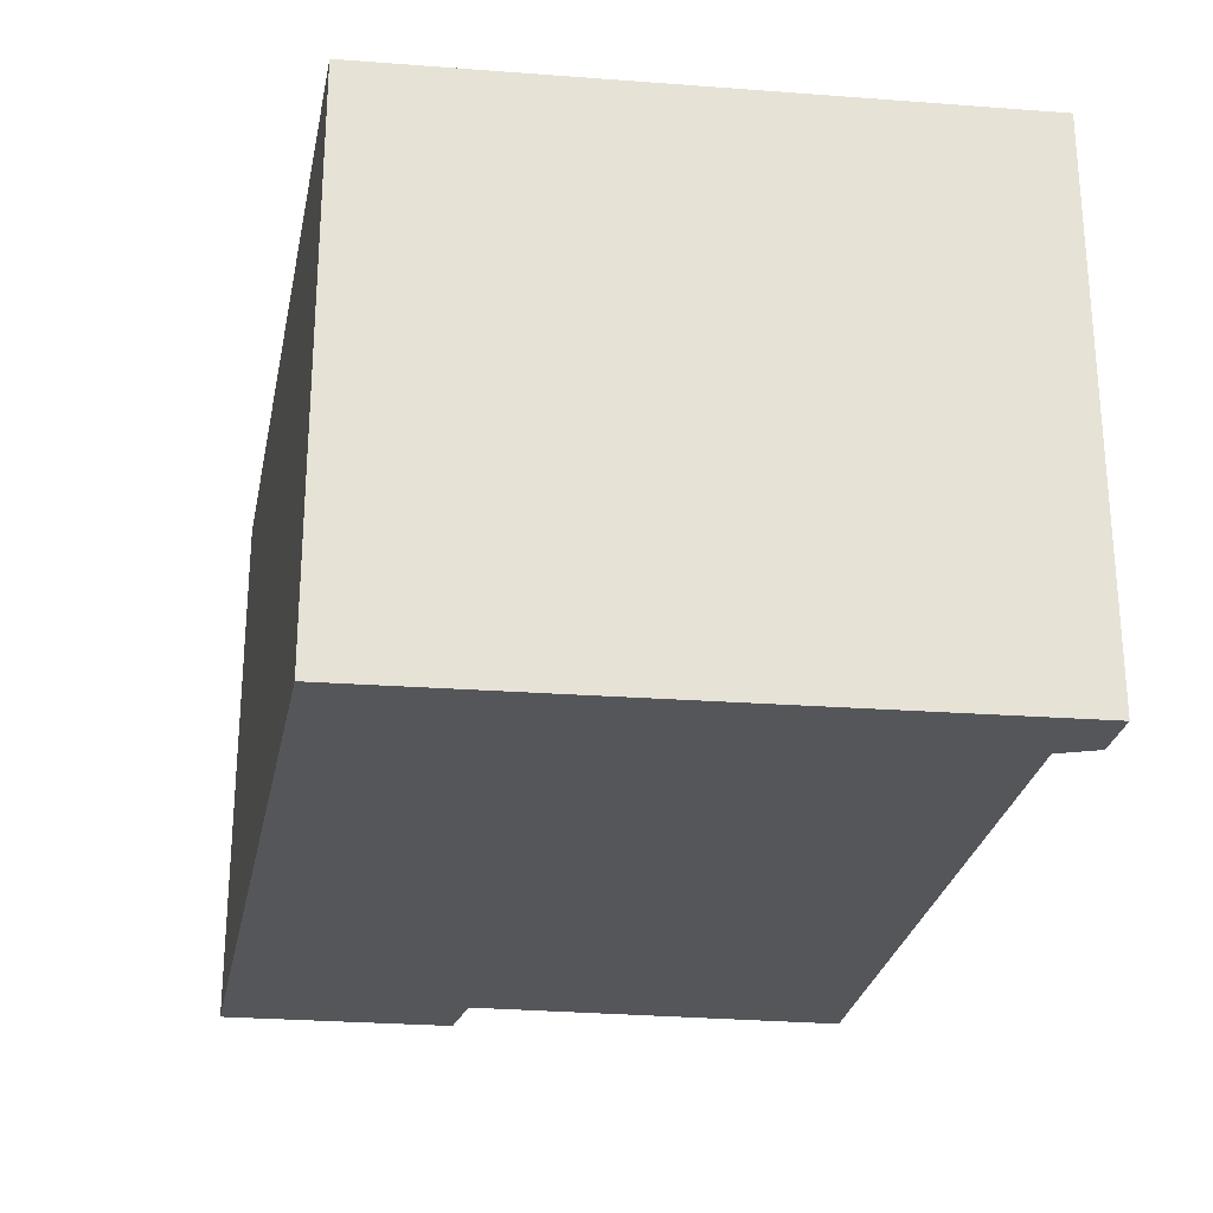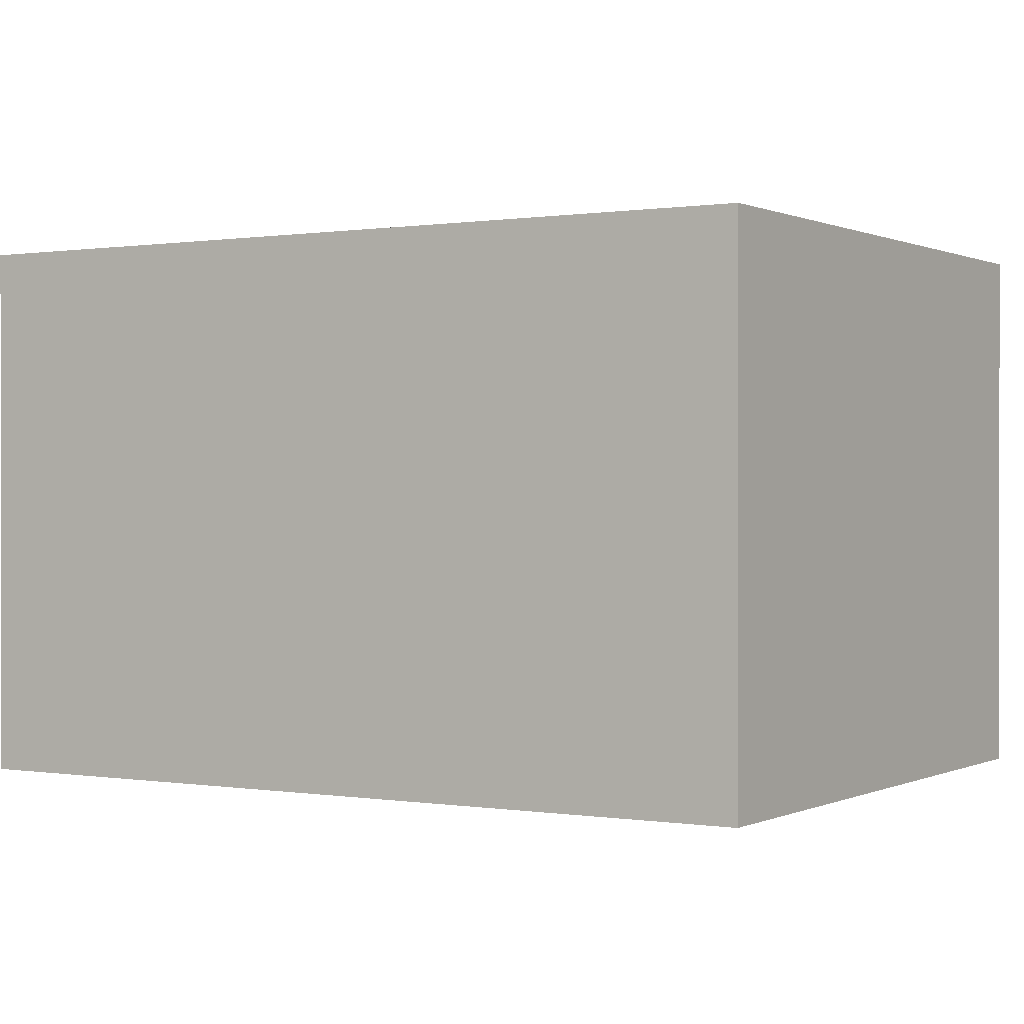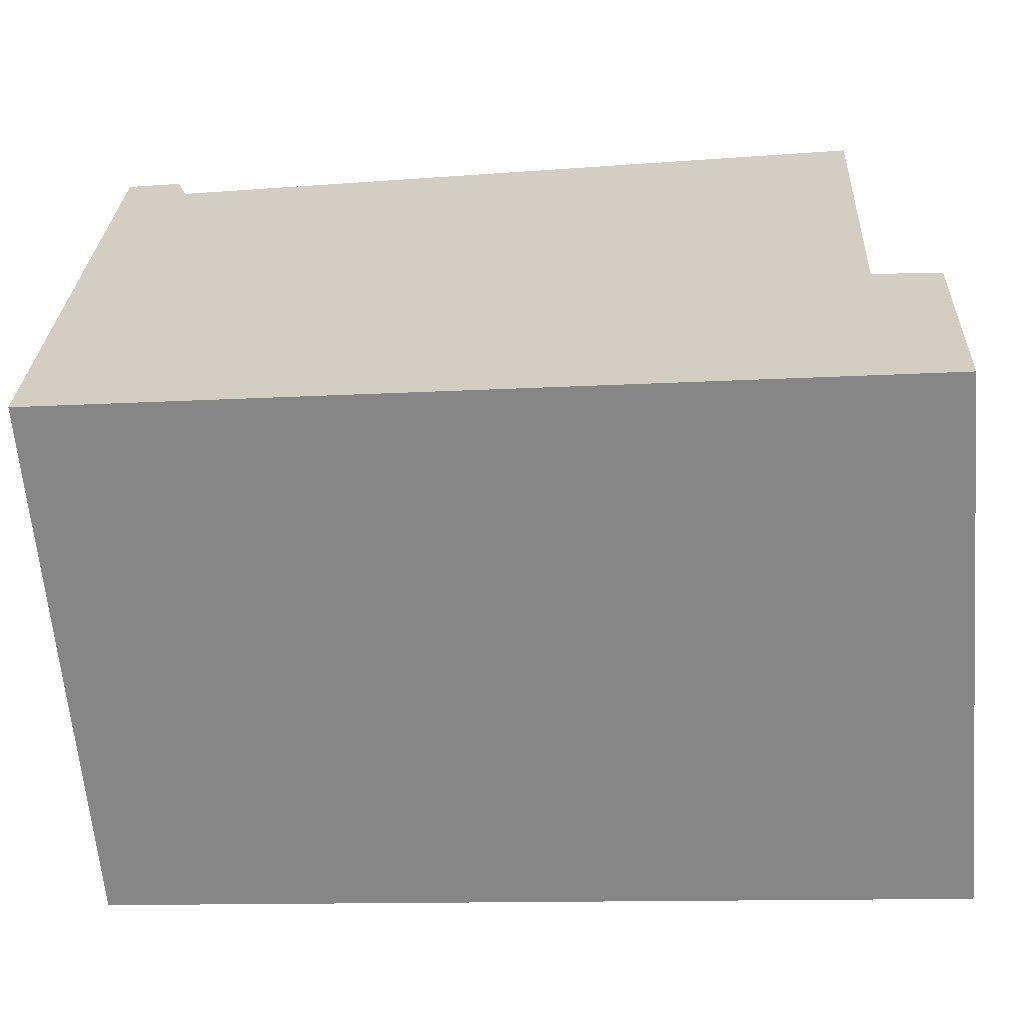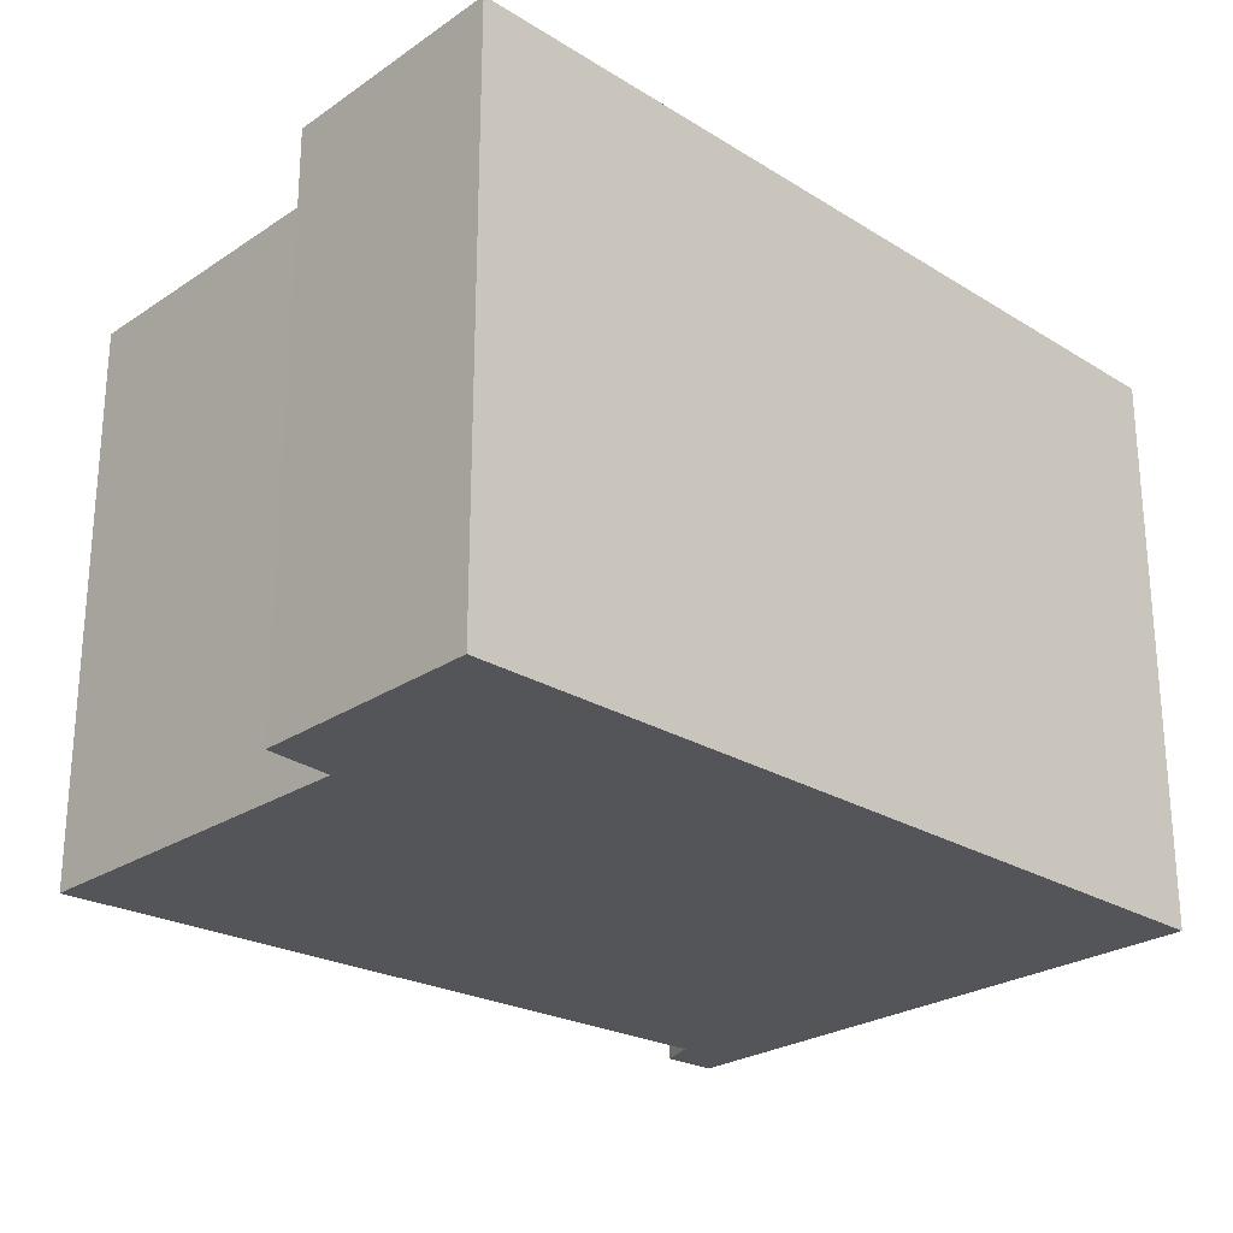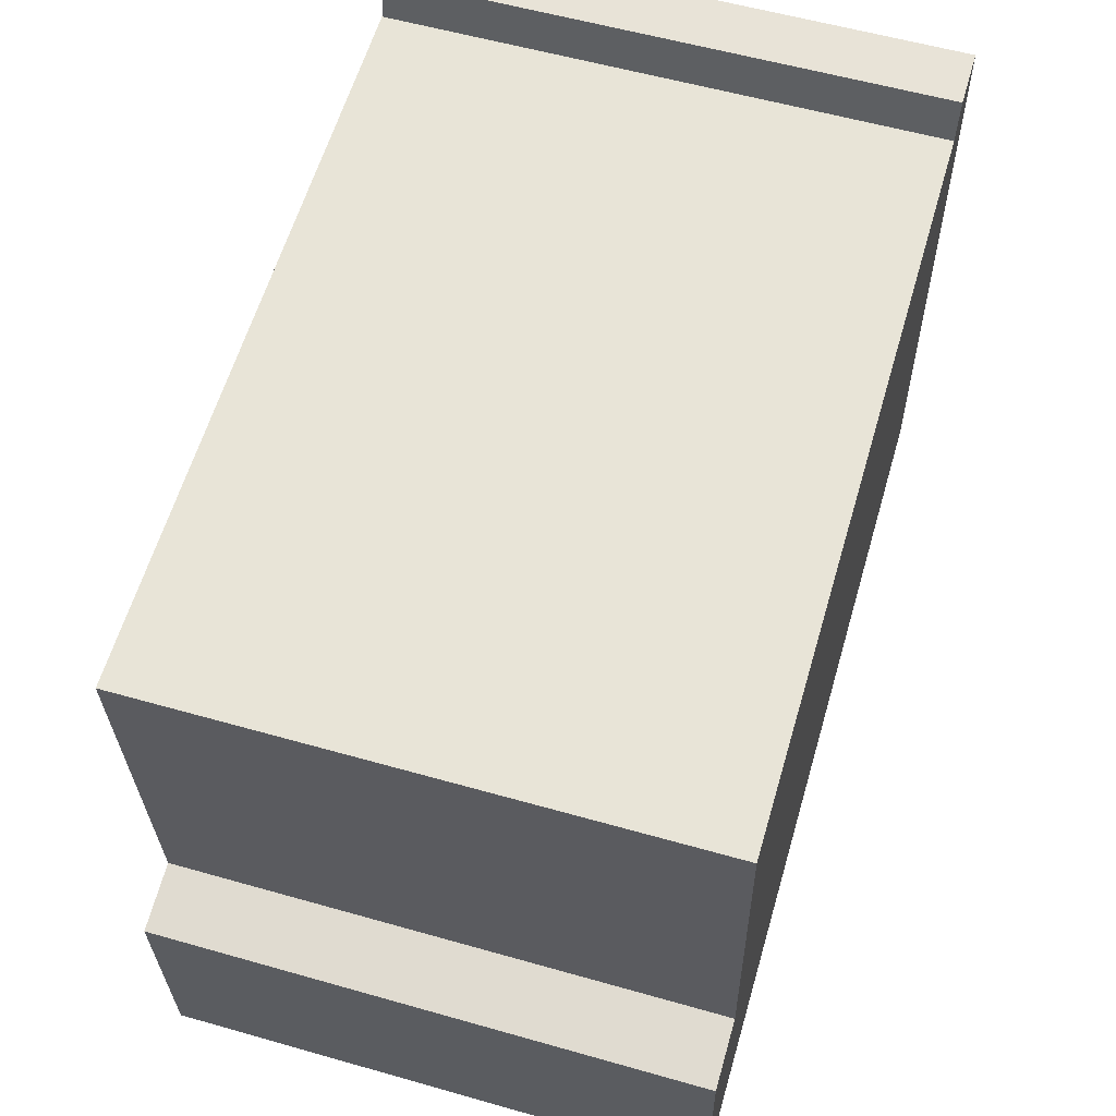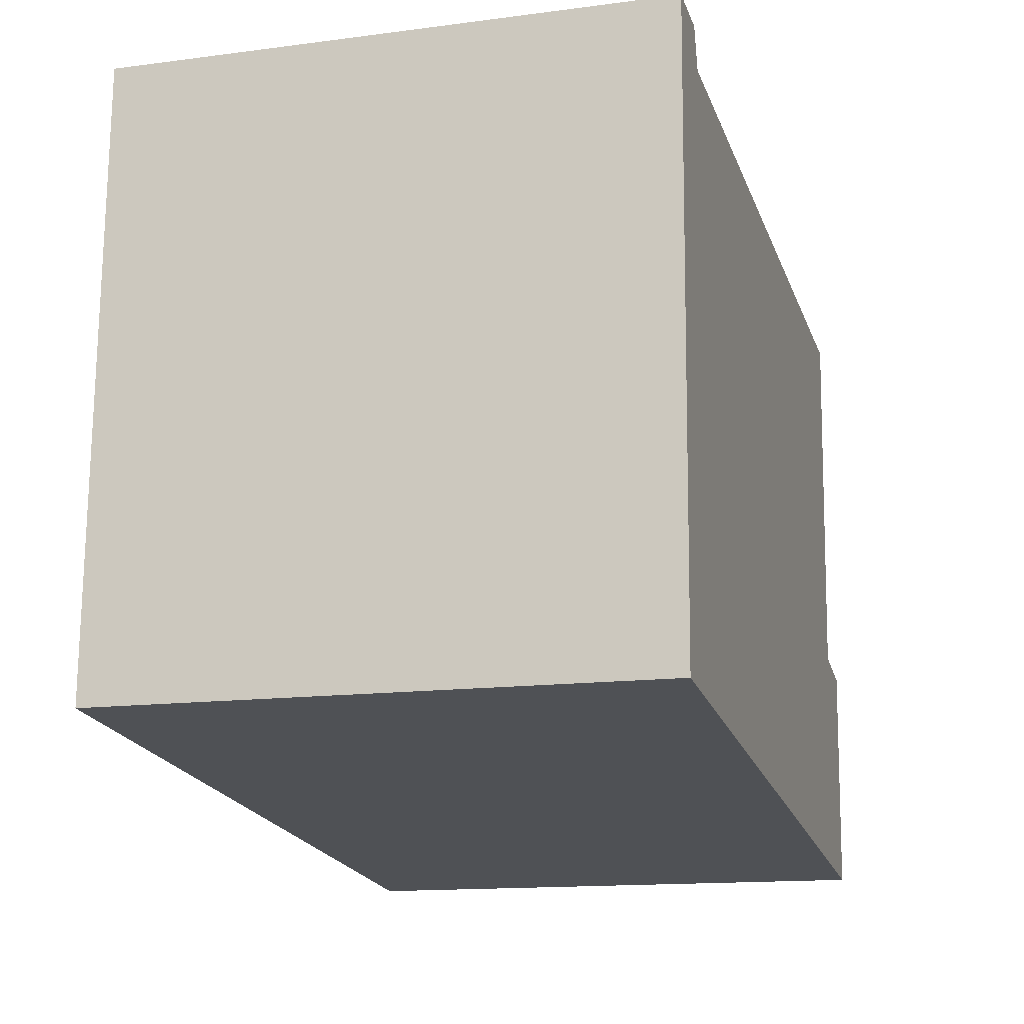
<metadata>
{"format":"obj","ext":"obj","renderer":"f3d","projection":"perspective","resolution":1024,"background":"white","views":[{"elev":-25.4,"azim":-95.2,"up":"+Y"},{"elev":0.4,"azim":-144.6,"up":"+Y"},{"elev":-63.5,"azim":4.9,"up":"+Z"},{"elev":-24.6,"azim":140.7,"up":"+Y"},{"elev":57.9,"azim":106.4,"up":"+Z"},{"elev":-14.3,"azim":-74.0,"up":"+Z"}]}
</metadata>
<code>
v  0.25 1.848 2.063
v  0 1.848 1.132e-16
v  0.059 1.848 2.075
v  0.29 1.848 1.933
v  2.863 1.848 -0.299
v  2.678 1.848 0.535
v  2.757 1.848 1.805
v  2.901 1.848 0.49
v  2.757 -1.105e-16 1.805
v  2.678 -3.276e-17 0.535
v  2.901 -3e-17 0.49
v  2.863 1.831e-17 -0.299
v  0.25 -1.263e-16 2.063
v  0.29 -1.184e-16 1.933
v  0.059 -1.271e-16 2.075
v  0 0 0
g defaultobject
f 1 2 3
f 2 1 4
f 2 4 5
f 5 4 6
f 6 4 7
f 5 6 8
f 9 6 7
f 6 9 10
f 11 5 8
f 5 11 12
f 13 4 1
f 4 13 14
f 10 8 6
f 8 10 11
f 15 1 3
f 1 15 13
f 14 7 4
f 7 14 9
f 12 2 5
f 2 12 16
f 16 3 2
f 3 16 15
f 11 16 12
f 16 11 10
f 16 10 9
f 16 9 14
f 16 14 15
f 15 14 13

</code>
